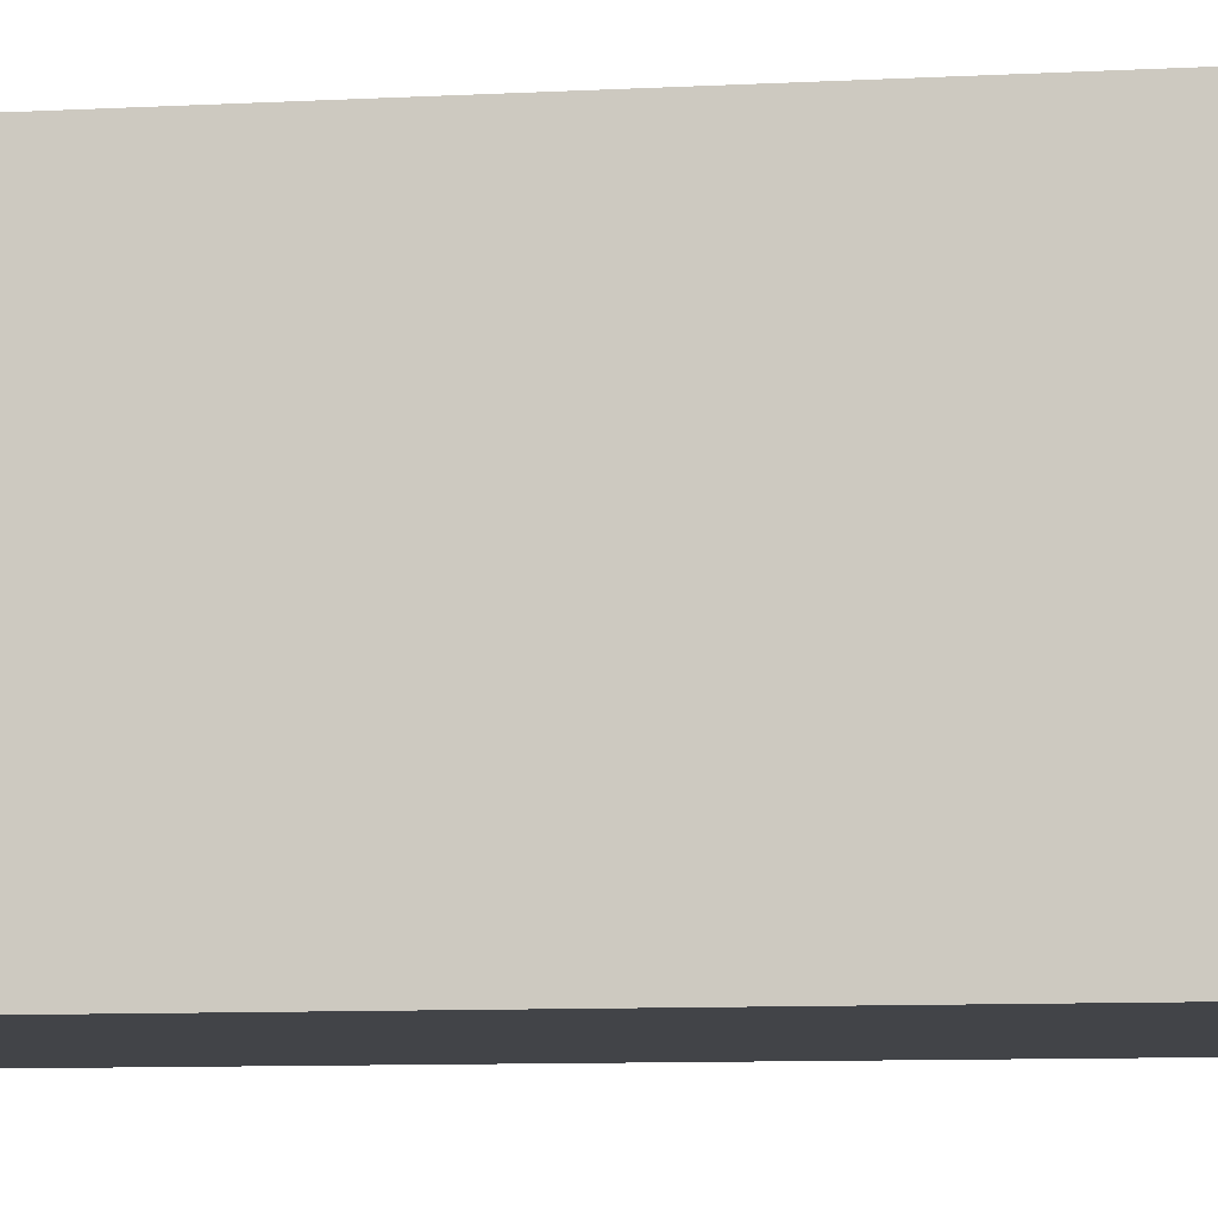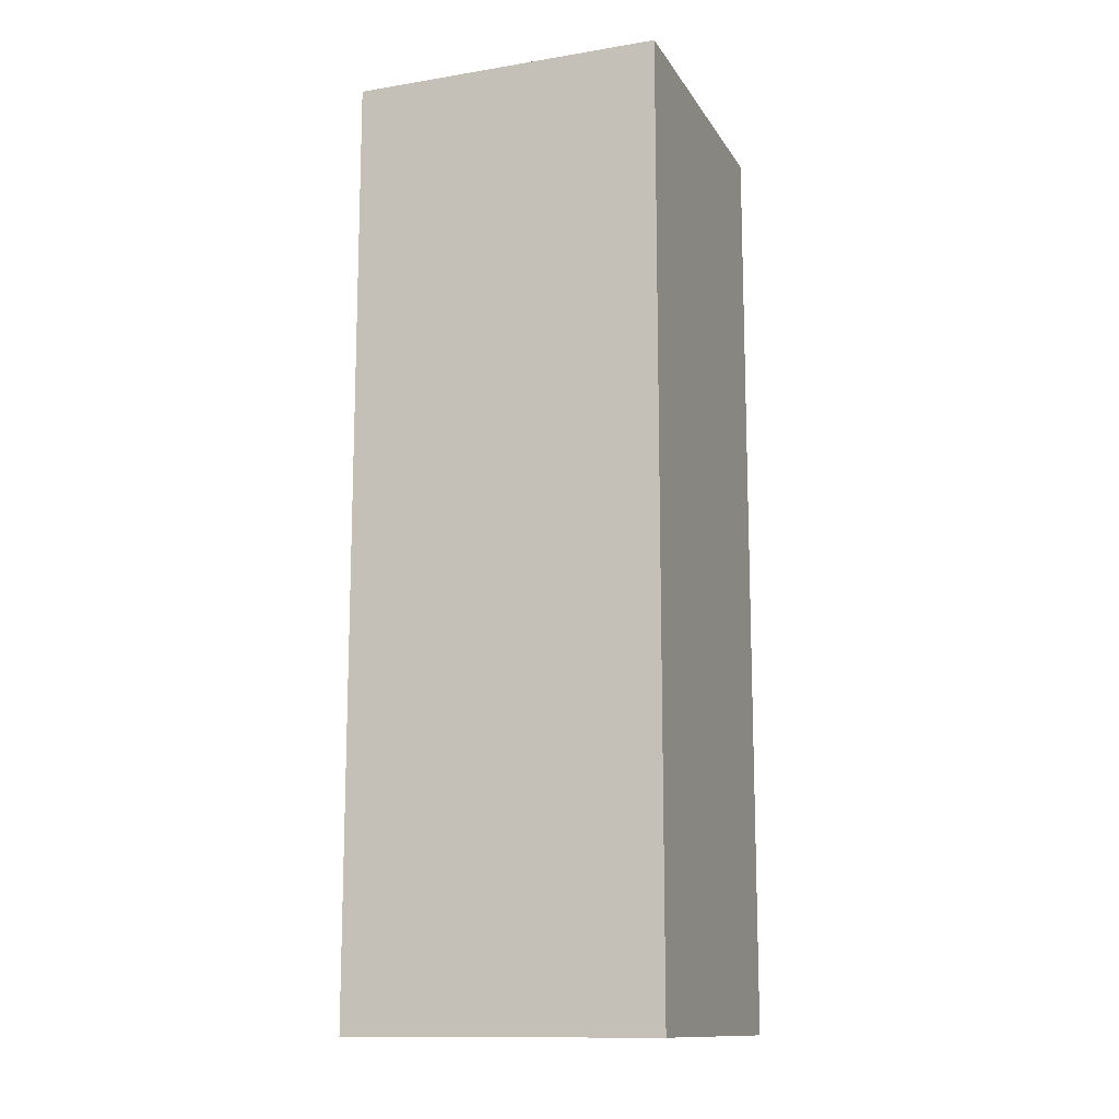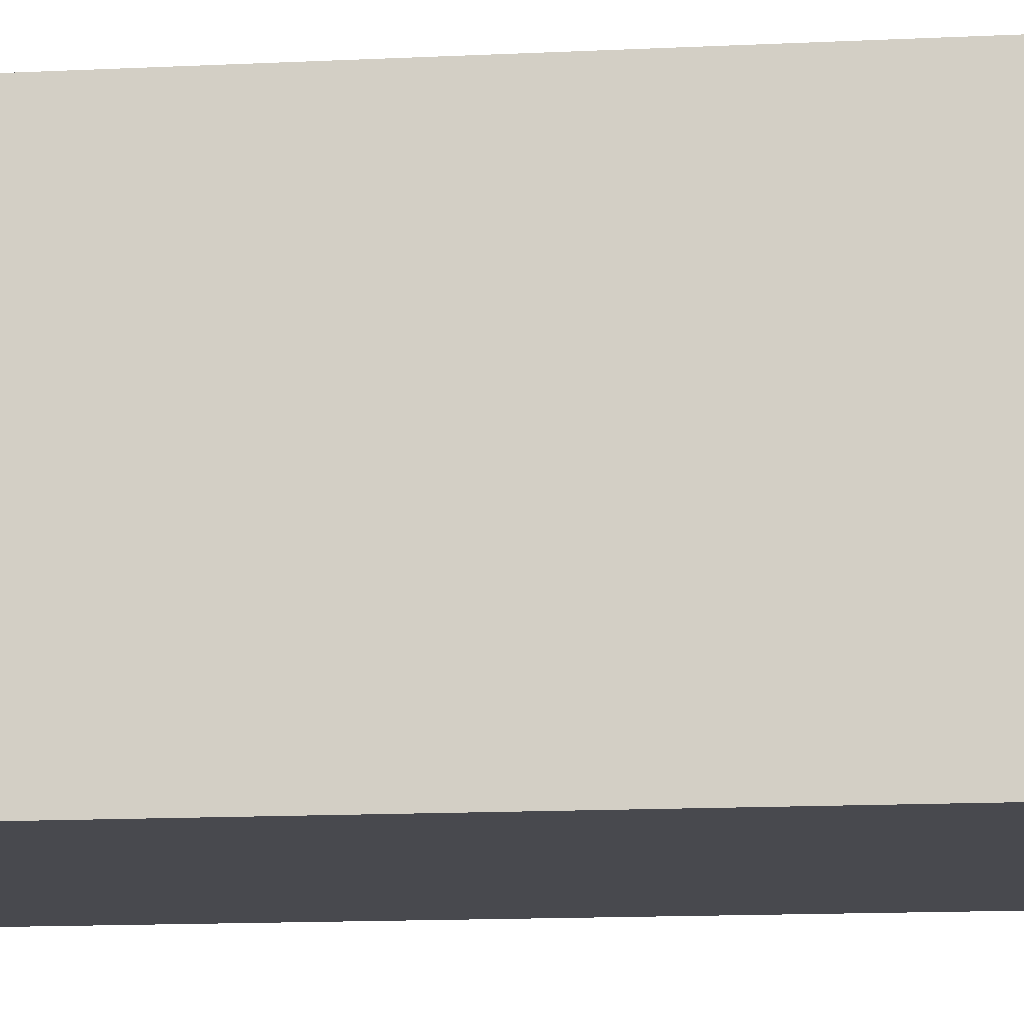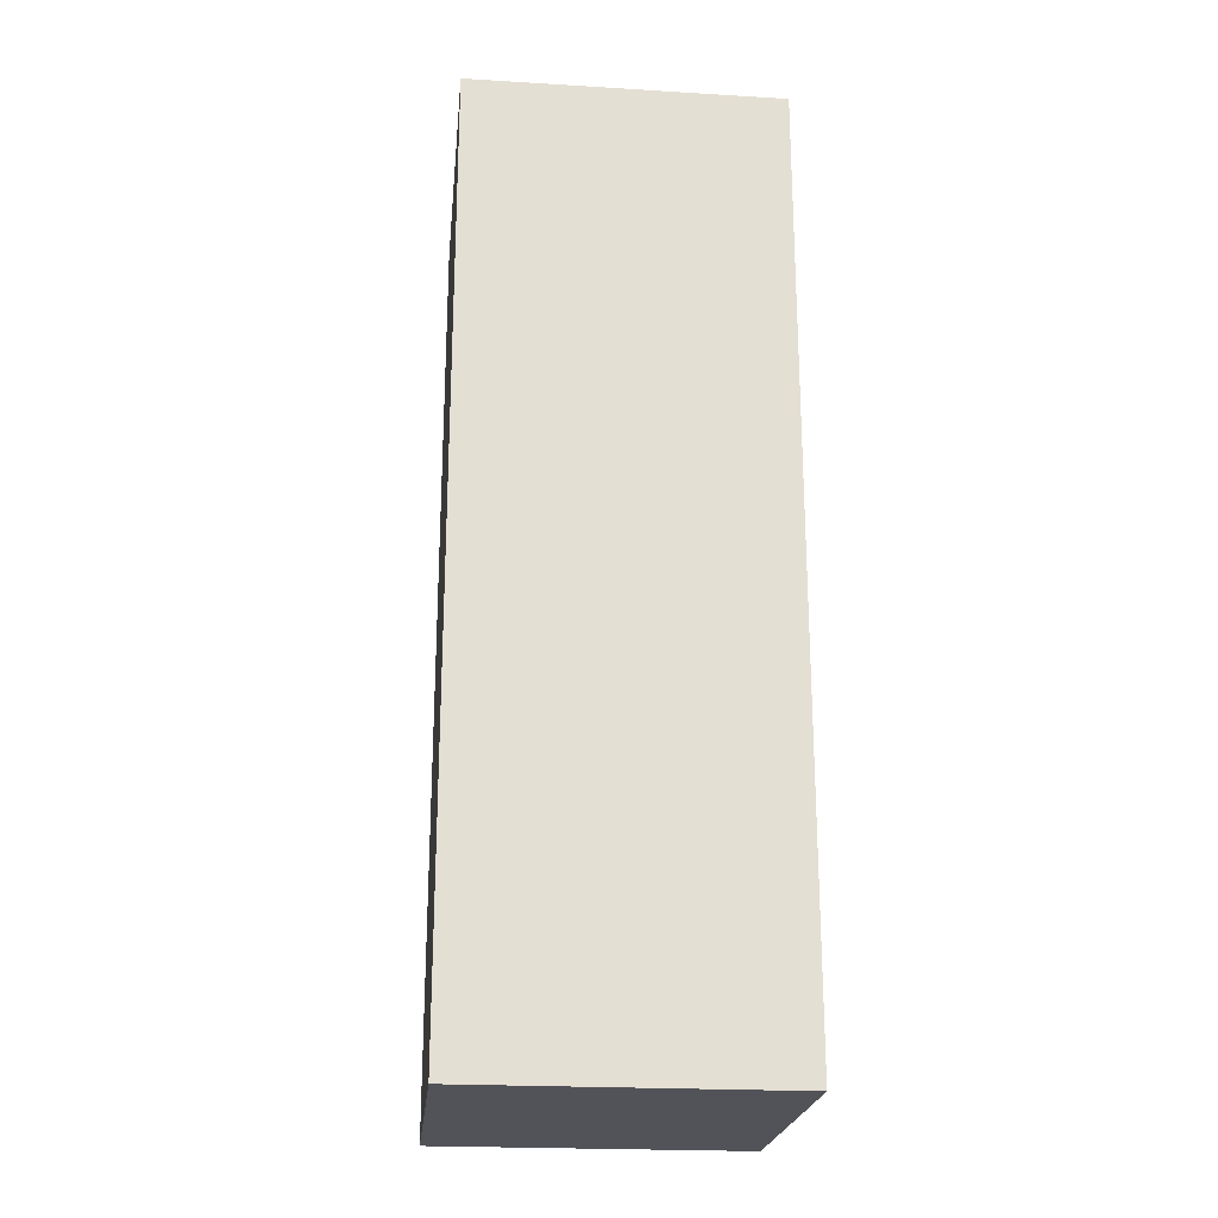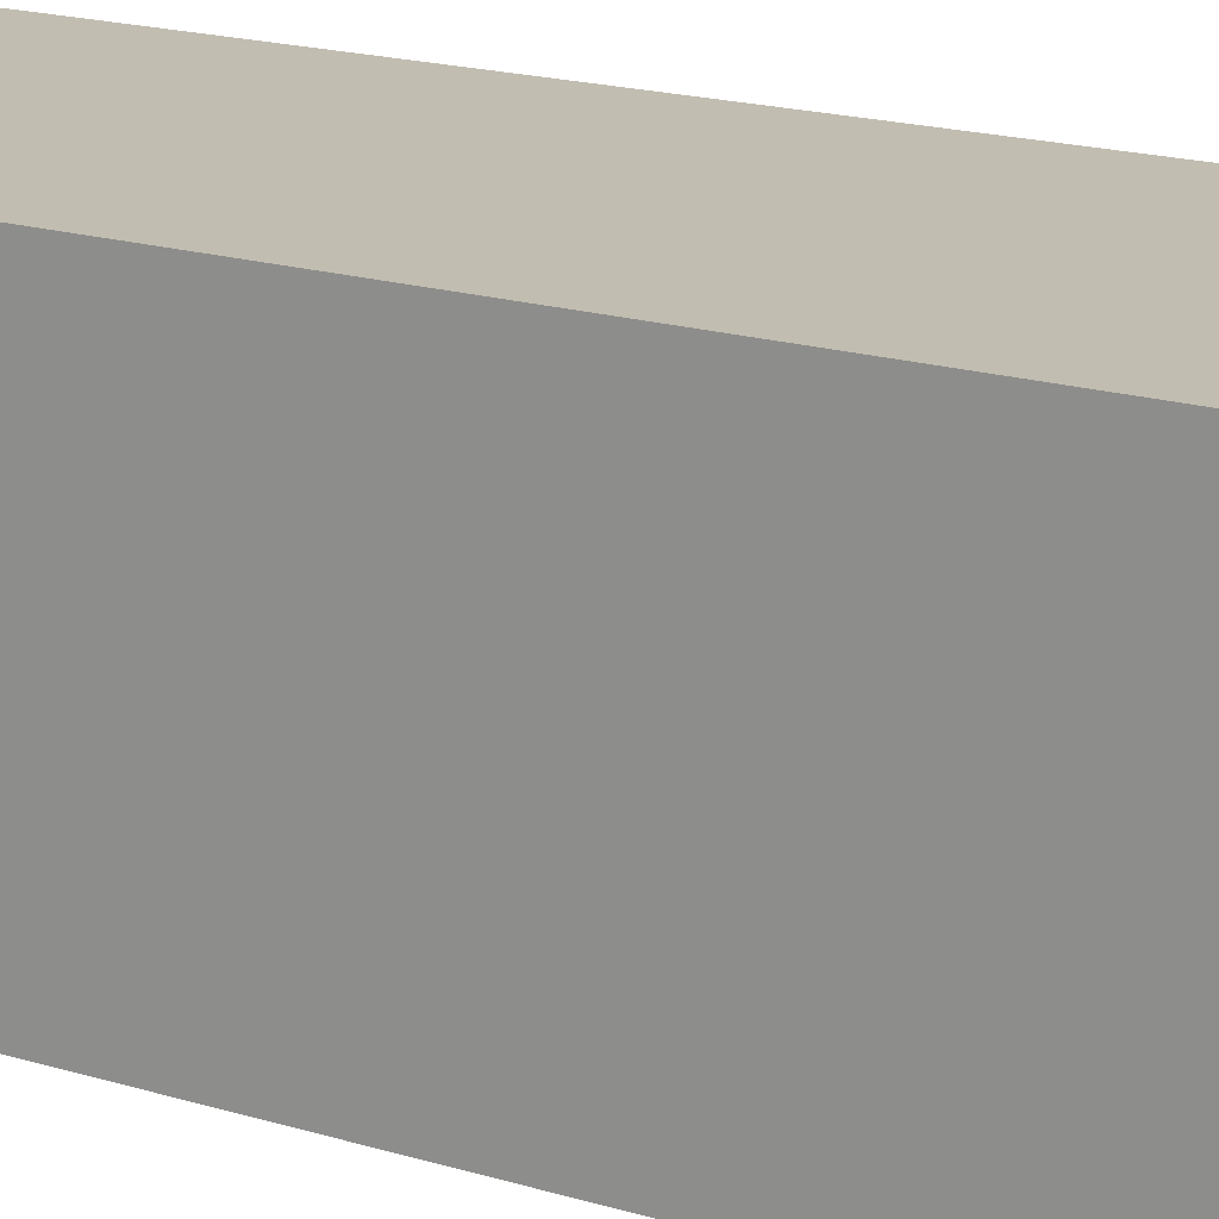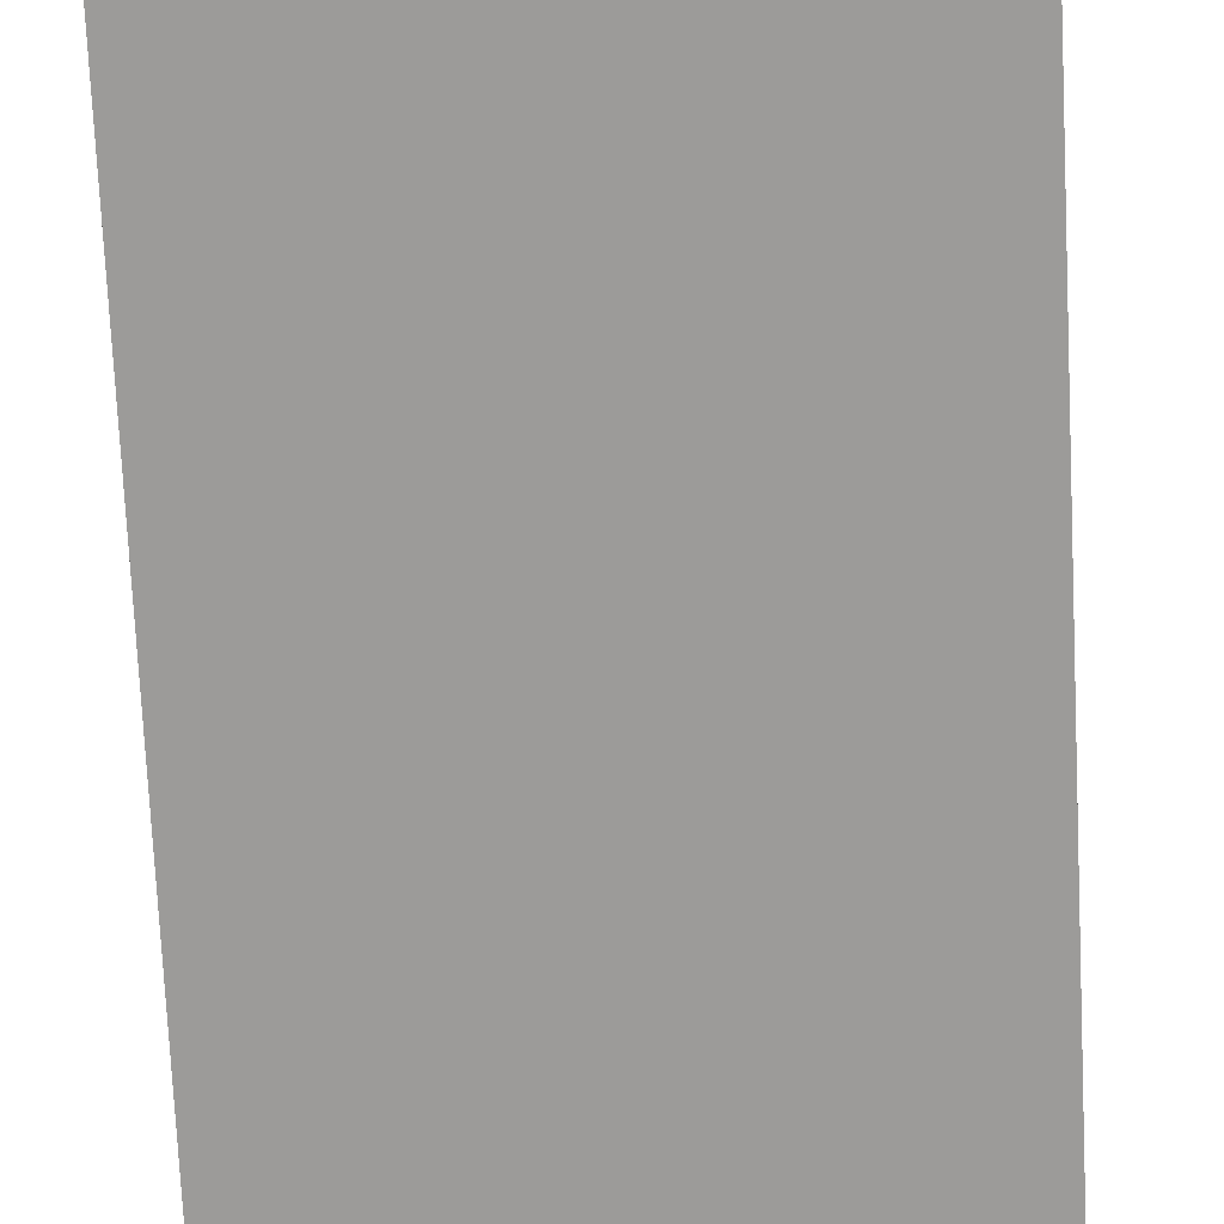
<metadata>
{"format":"obj","ext":"obj","renderer":"f3d","projection":"perspective","resolution":1024,"background":"white","views":[{"elev":-8.0,"azim":99.2,"up":"+Z"},{"elev":-13.1,"azim":20.5,"up":"+Y"},{"elev":-12.7,"azim":-83.2,"up":"+Z"},{"elev":-22.6,"azim":-95.9,"up":"+Y"},{"elev":17.0,"azim":122.4,"up":"+Z"},{"elev":-69.8,"azim":2.7,"up":"+Z"}]}
</metadata>
<code>
o
v -1 0 0.6
v -1 0 0.5
v -1 0.2 0.6
v -1 0.2 0.5
v -1 0.3 0.6
v -1 0.3 0.5
v -0.9 0 0.6
v -0.9 0 0.5
v -0.9 0.2 0.6
v -0.9 0.2 0.5
v -0.9 0.3 0.6
v -0.9 0.3 0.5
v -1 0 0.6
v -1 0.2 0.6
v -1 0.3 0.6
v -0.9 0 0.6
v -0.9 0.2 0.6
v -0.9 0.3 0.6
v -1 0 0.5
v -1 0.2 0.5
v -1 0.3 0.5
v -0.9 0 0.5
v -0.9 0.2 0.5
v -0.9 0.3 0.5
v -1 0 0.6
v -0.9 0 0.6
v -1 0 0.5
v -0.9 0 0.5
v -1 0.3 0.6
v -0.9 0.3 0.6
v -1 0.3 0.5
v -0.9 0.3 0.5
f 3 2 1
f 4 2 3
f 5 4 3
f 6 4 5
f 7 8 9
f 9 8 10
f 9 10 11
f 11 10 12
f 16 14 13
f 17 15 14
f 17 14 16
f 18 15 17
f 19 20 22
f 20 21 23
f 22 20 23
f 23 21 24
f 27 26 25
f 28 26 27
f 29 30 31
f 31 30 32

</code>
